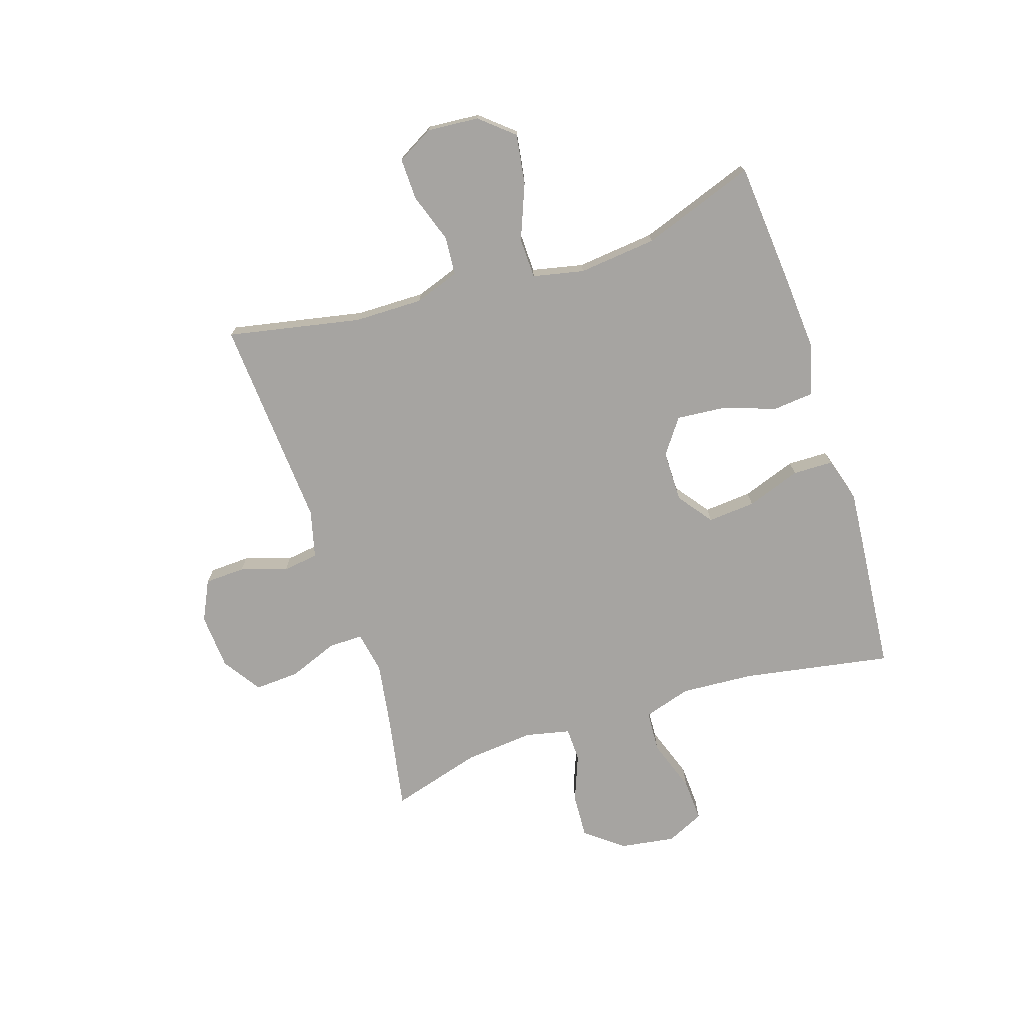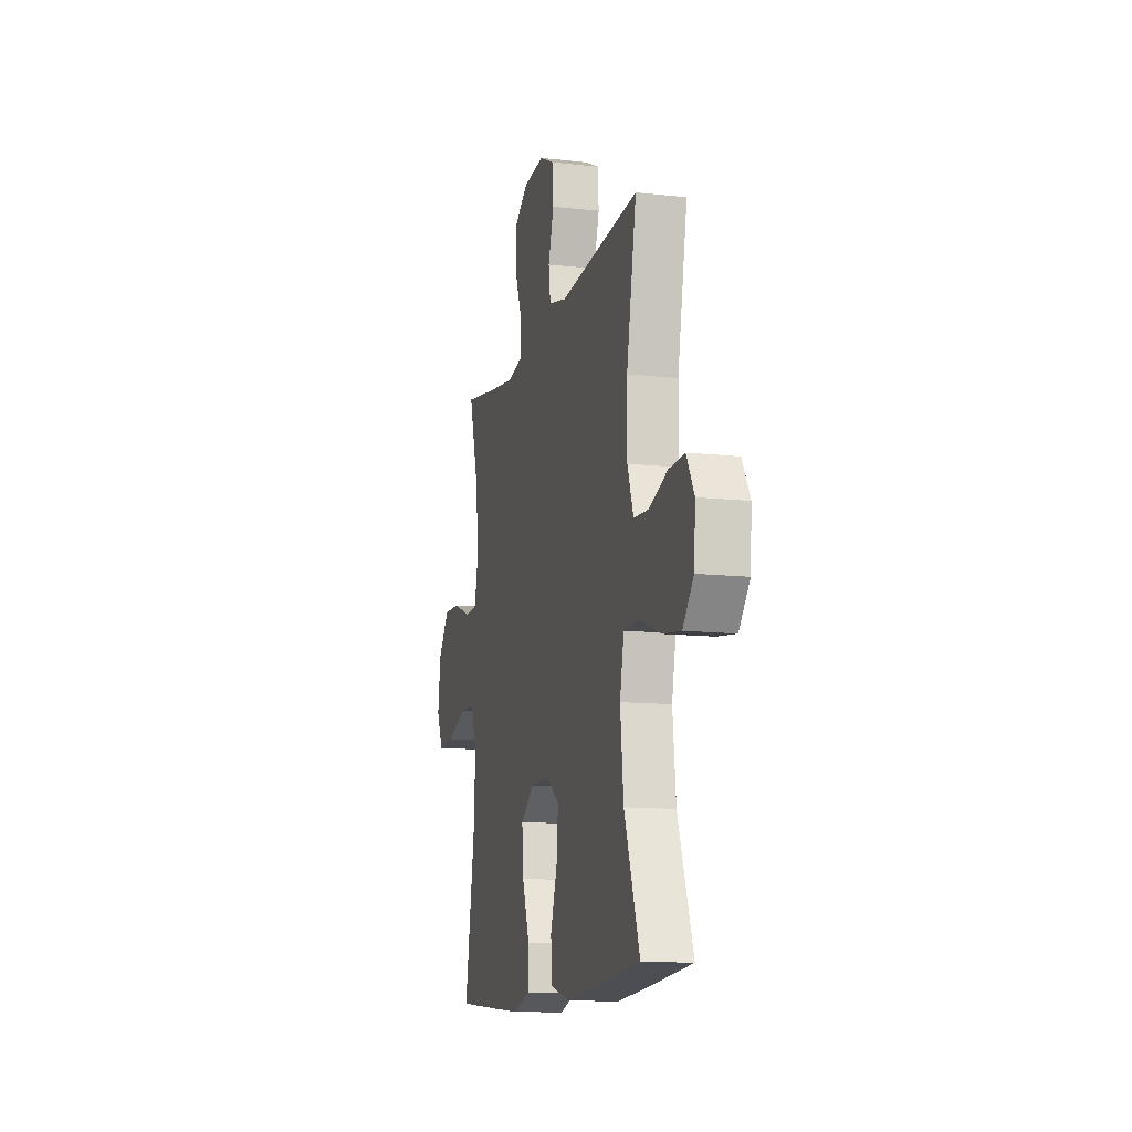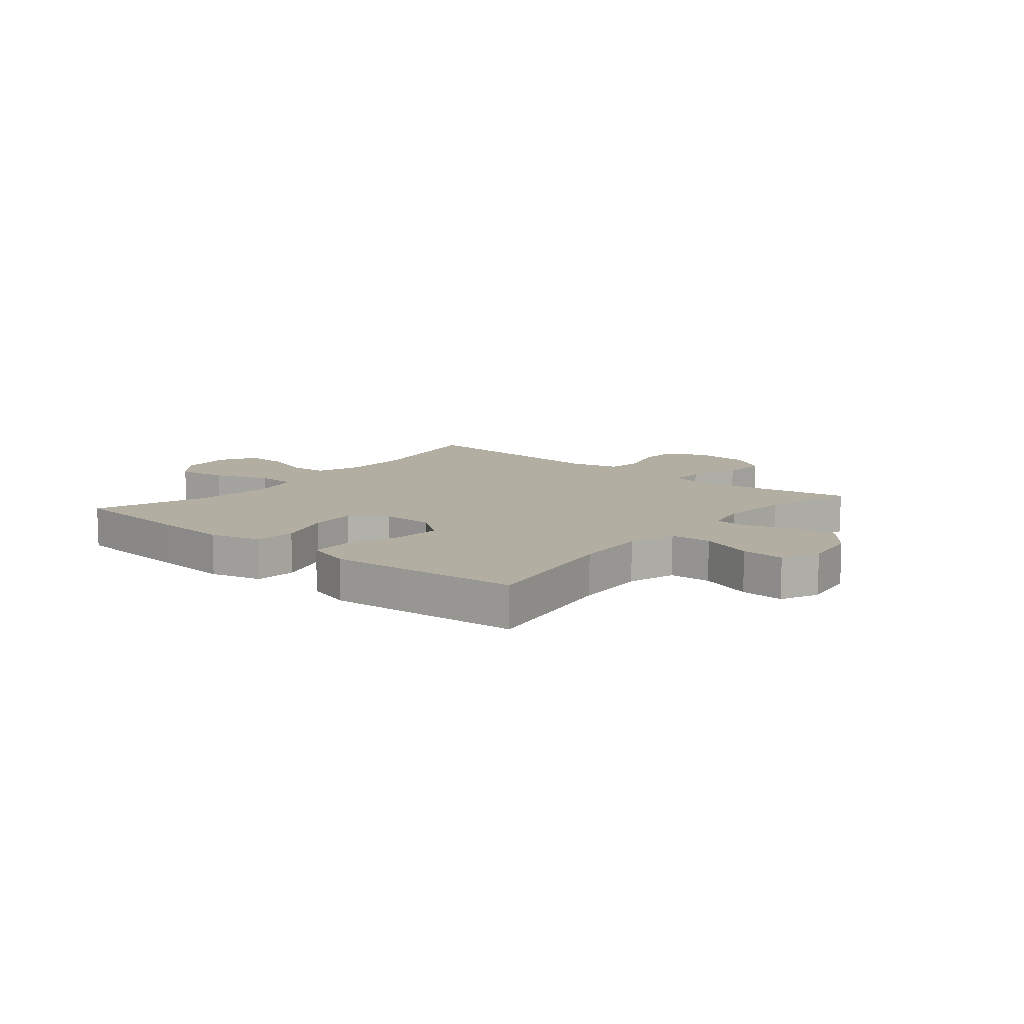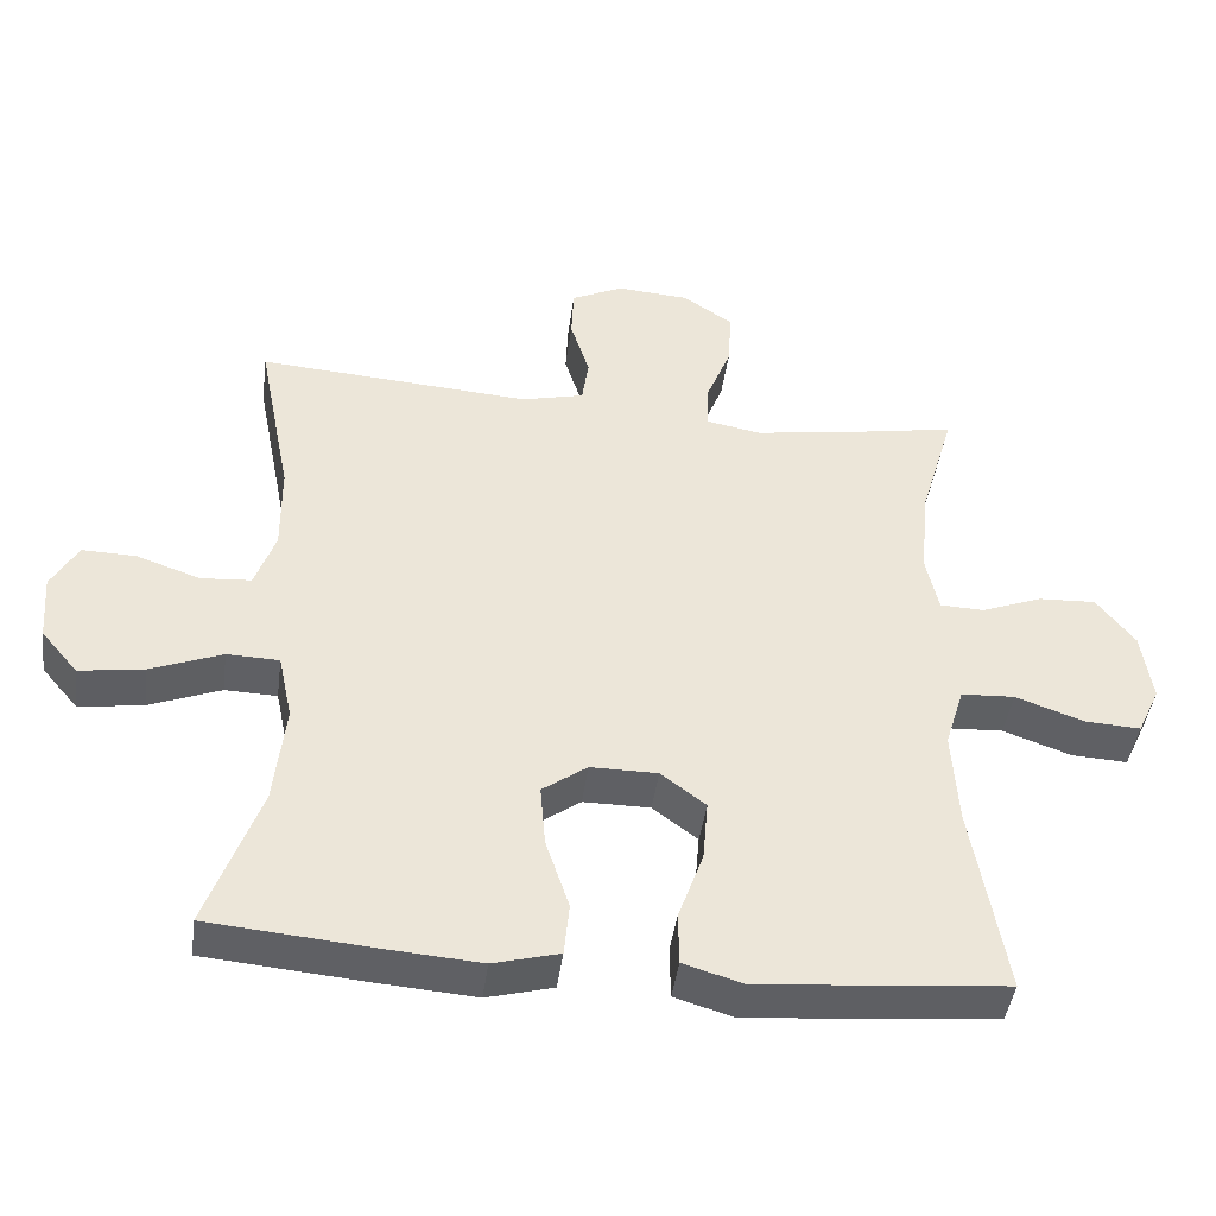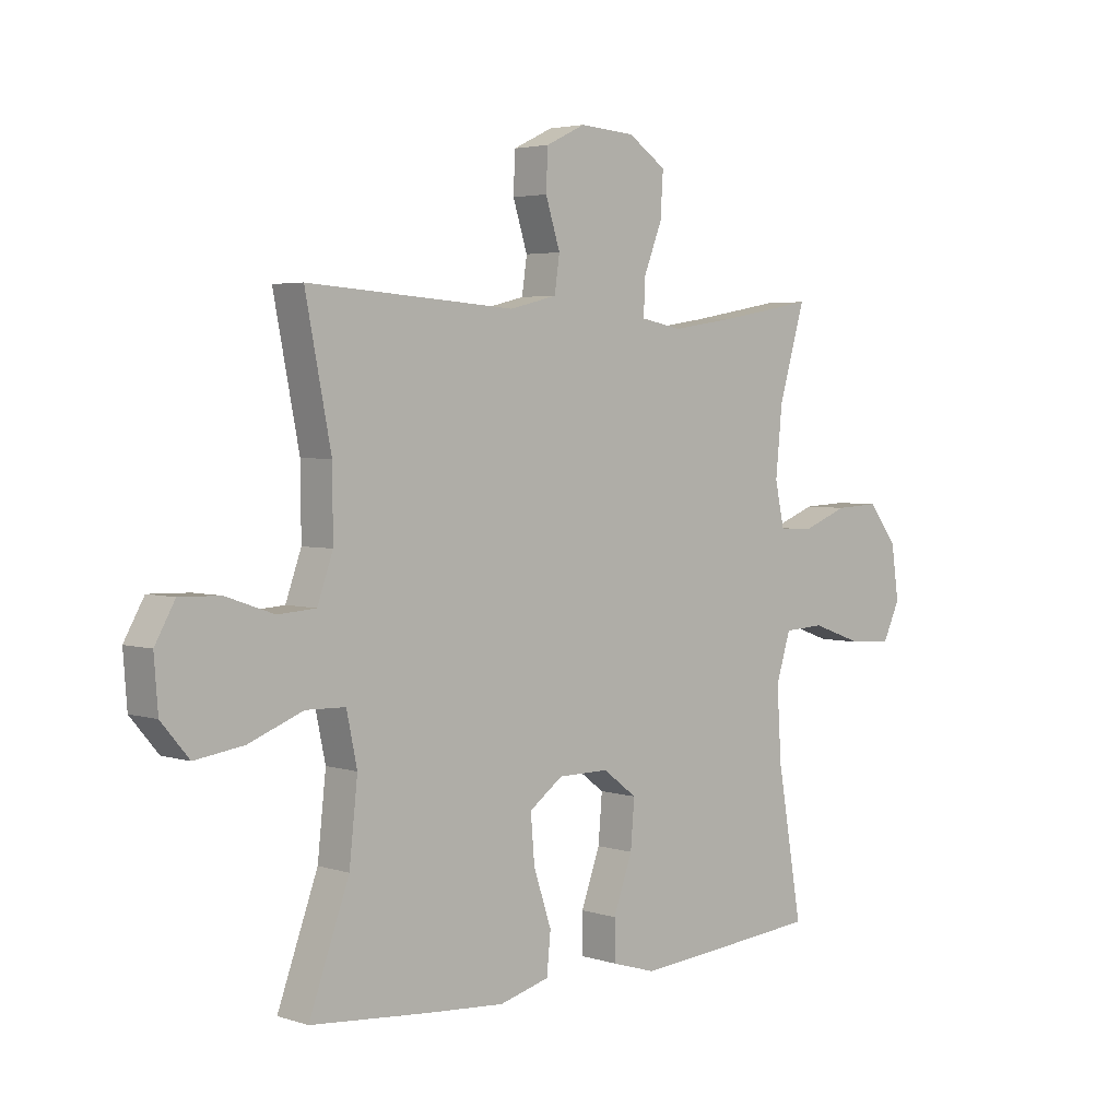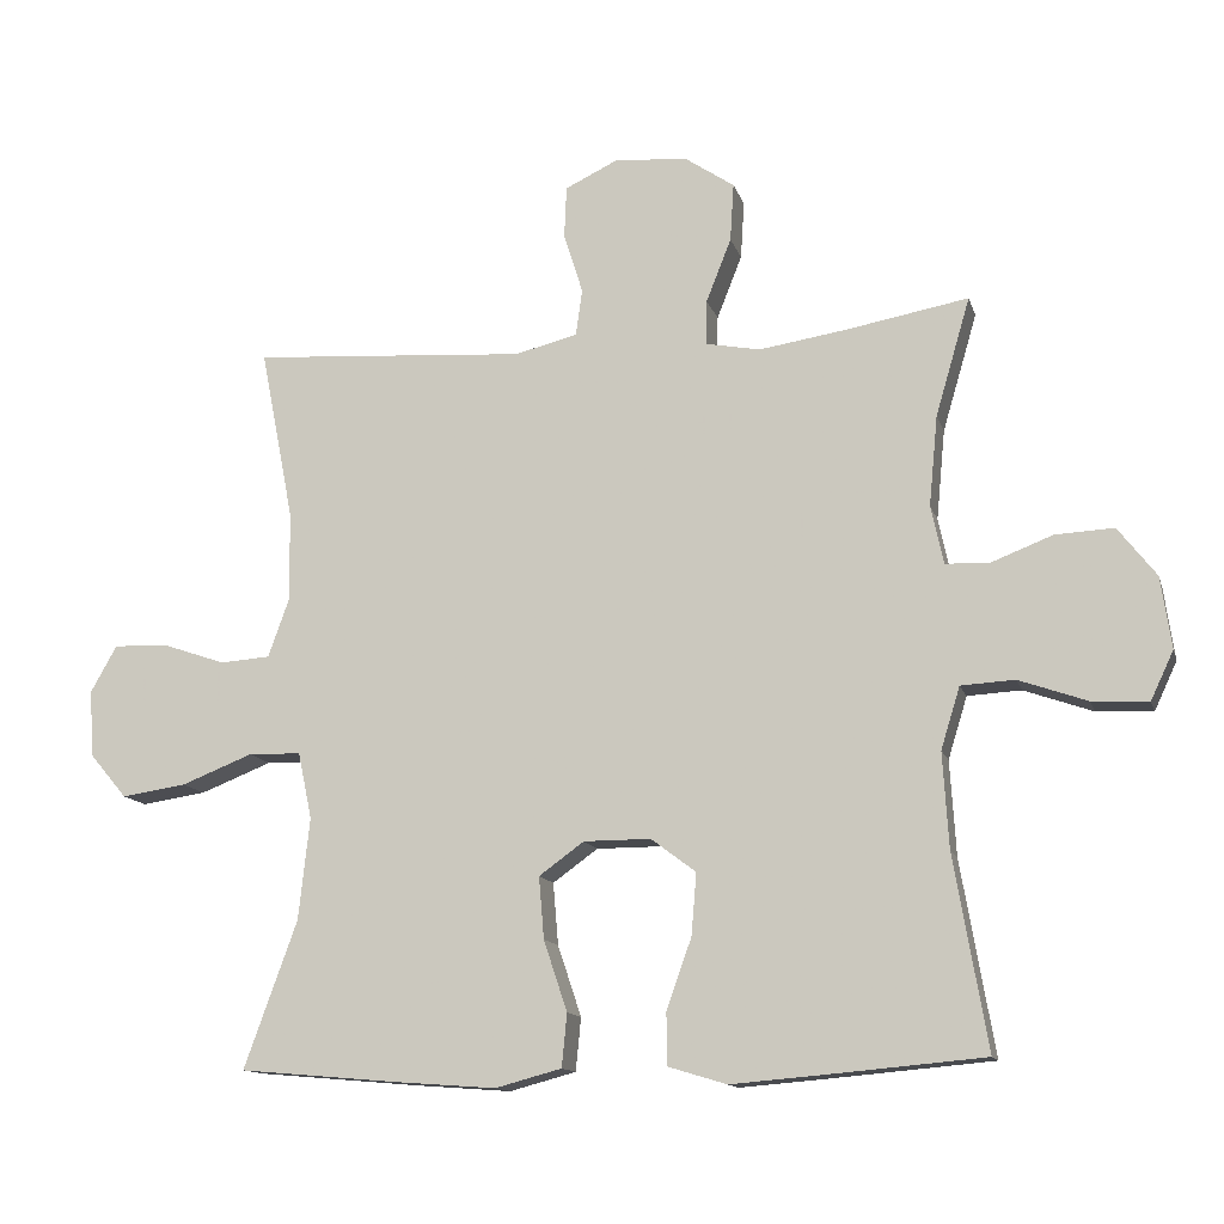
<metadata>
{"format":"obj","ext":"obj","renderer":"f3d","projection":"perspective","resolution":1024,"background":"white","views":[{"elev":-73.5,"azim":107.8,"up":"+Y"},{"elev":-12.6,"azim":75.5,"up":"+Z"},{"elev":10.8,"azim":-140.3,"up":"+Y"},{"elev":-43.6,"azim":172.4,"up":"+Z"},{"elev":3.6,"azim":136.6,"up":"+Z"},{"elev":-13.1,"azim":-165.5,"up":"+Z"}]}
</metadata>
<code>
v -0.5 0.07 -0.5
v -0.455 0.07 -0.238
v -0.447 0.07 -0.109
v -0.473 0.07 -0.025
v -0.546 0.07 -0.021
v -0.639 0.07 -0.054
v -0.715 0.07 -0.058
v -0.746 0.07 0.008
v -0.732 0.07 0.105
v -0.68 0.07 0.172
v -0.601 0.07 0.168
v -0.518 0.07 0.136
v -0.458 0.07 0.138
v -0.441 0.07 0.217
v -0.453 0.07 0.34
v -0.5 0.07 0.5
v -0.334 0.07 0.47
v -0.216 0.07 0.452
v -0.142 0.07 0.466
v -0.143 0.07 0.527
v -0.177 0.07 0.613
v -0.182 0.07 0.692
v -0.114 0.07 0.738
v -0.015 0.07 0.745
v 0.056 0.07 0.711
v 0.059 0.07 0.64
v 0.033 0.07 0.558
v 0.042 0.07 0.495
v 0.127 0.07 0.474
v 0.254 0.07 0.483
v 0.5 0.07 0.5
v 0.454 0.07 0.265
v 0.453 0.07 0.144
v 0.481 0.07 0.065
v 0.549 0.07 0.06
v 0.636 0.07 0.09
v 0.709 0.07 0.092
v 0.745 0.07 0.028
v 0.738 0.07 -0.063
v 0.688 0.07 -0.122
v 0.6 0.07 -0.109
v 0.503 0.07 -0.071
v 0.432 0.07 -0.073
v 0.413 0.07 -0.163
v 0.428 0.07 -0.301
v 0.5 0.07 -0.5
v 0.283 0.07 -0.519
v 0.148 0.07 -0.529
v 0.058 0.07 -0.505
v 0.051 0.07 -0.433
v 0.083 0.07 -0.337
v 0.09 0.07 -0.253
v 0.029 0.07 -0.209
v -0.062 0.07 -0.209
v -0.123 0.07 -0.255
v -0.116 0.07 -0.339
v -0.082 0.07 -0.434
v -0.083 0.07 -0.505
v -0.162 0.07 -0.529
v -0.284 0.07 -0.519
v -0.5 0 -0.5
v -0.455 0 -0.238
v -0.447 0 -0.109
v -0.473 0 -0.025
v -0.546 0 -0.021
v -0.639 0 -0.054
v -0.715 0 -0.058
v -0.746 0 0.008
v -0.732 0 0.105
v -0.68 0 0.172
v -0.601 0 0.168
v -0.518 0 0.136
v -0.458 0 0.138
v -0.441 0 0.217
v -0.453 0 0.34
v -0.5 0 0.5
v -0.334 0 0.47
v -0.216 0 0.452
v -0.142 0 0.466
v -0.143 0 0.527
v -0.177 0 0.613
v -0.182 0 0.692
v -0.114 0 0.738
v -0.015 0 0.745
v 0.056 0 0.711
v 0.059 0 0.64
v 0.033 0 0.558
v 0.042 0 0.495
v 0.127 0 0.474
v 0.254 0 0.483
v 0.5 0 0.5
v 0.454 0 0.265
v 0.453 0 0.144
v 0.481 0 0.065
v 0.549 0 0.06
v 0.636 0 0.09
v 0.709 0 0.092
v 0.745 0 0.028
v 0.738 0 -0.063
v 0.688 0 -0.122
v 0.6 0 -0.109
v 0.503 0 -0.071
v 0.432 0 -0.073
v 0.413 0 -0.163
v 0.428 0 -0.301
v 0.5 0 -0.5
v 0.283 0 -0.519
v 0.148 0 -0.529
v 0.058 0 -0.505
v 0.051 0 -0.433
v 0.083 0 -0.337
v 0.09 0 -0.253
v 0.029 0 -0.209
v -0.062 0 -0.209
v -0.123 0 -0.255
v -0.116 0 -0.339
v -0.082 0 -0.434
v -0.083 0 -0.505
v -0.162 0 -0.529
v -0.284 0 -0.519
f 60 1 2
f 59 60 2
f 58 59 2
f 57 58 2
f 56 57 2
f 55 56 2 3
f 54 55 3 4
f 53 54 4
f 49 50 51
f 48 49 51
f 47 48 51
f 46 47 51
f 45 46 51
f 44 45 51 52
f 43 44 52 53
f 40 41 42
f 39 40 42
f 38 39 42
f 37 38 42
f 36 37 42
f 35 36 42
f 34 35 42 43
f 43 53 4
f 34 43 4
f 33 34 4
f 29 30 31 32
f 33 4 5
f 32 33 5
f 29 32 5
f 28 29 5
f 25 26 27
f 24 25 27
f 23 24 27
f 22 23 27
f 21 22 27
f 20 21 27
f 19 20 27 28
f 15 16 17
f 14 15 17 18
f 18 19 28
f 14 18 28
f 13 14 28
f 10 11 12
f 9 10 12
f 8 9 12 13
f 5 6 7
f 28 5 7
f 13 28 7
f 7 8 13
f 62 61 120
f 62 120 119
f 62 119 118
f 62 118 117
f 62 117 116
f 63 62 116 115
f 64 63 115 114
f 64 114 113
f 111 110 109
f 111 109 108
f 111 108 107
f 111 107 106
f 111 106 105
f 112 111 105 104
f 113 112 104 103
f 102 101 100
f 102 100 99
f 102 99 98
f 102 98 97
f 102 97 96
f 102 96 95
f 103 102 95 94
f 64 113 103
f 64 103 94
f 64 94 93
f 92 91 90 89
f 65 64 93
f 65 93 92
f 65 92 89
f 65 89 88
f 87 86 85
f 87 85 84
f 87 84 83
f 87 83 82
f 87 82 81
f 87 81 80
f 88 87 80 79
f 77 76 75
f 78 77 75 74
f 88 79 78
f 88 78 74
f 88 74 73
f 72 71 70
f 72 70 69
f 73 72 69 68
f 67 66 65
f 67 65 88
f 67 88 73
f 73 68 67
f 1 61 62 2
f 2 62 63 3
f 3 63 64 4
f 4 64 65 5
f 5 65 66 6
f 6 66 67 7
f 7 67 68 8
f 8 68 69 9
f 9 69 70 10
f 10 70 71 11
f 11 71 72 12
f 12 72 73 13
f 13 73 74 14
f 14 74 75 15
f 15 75 76 16
f 16 76 77 17
f 17 77 78 18
f 18 78 79 19
f 19 79 80 20
f 20 80 81 21
f 21 81 82 22
f 22 82 83 23
f 23 83 84 24
f 24 84 85 25
f 25 85 86 26
f 26 86 87 27
f 27 87 88 28
f 28 88 89 29
f 29 89 90 30
f 30 90 91 31
f 31 91 92 32
f 32 92 93 33
f 33 93 94 34
f 34 94 95 35
f 35 95 96 36
f 36 96 97 37
f 37 97 98 38
f 38 98 99 39
f 39 99 100 40
f 40 100 101 41
f 41 101 102 42
f 42 102 103 43
f 43 103 104 44
f 44 104 105 45
f 45 105 106 46
f 46 106 107 47
f 47 107 108 48
f 48 108 109 49
f 49 109 110 50
f 50 110 111 51
f 51 111 112 52
f 52 112 113 53
f 53 113 114 54
f 54 114 115 55
f 55 115 116 56
f 56 116 117 57
f 57 117 118 58
f 58 118 119 59
f 59 119 120 60
f 60 120 61 1

</code>
